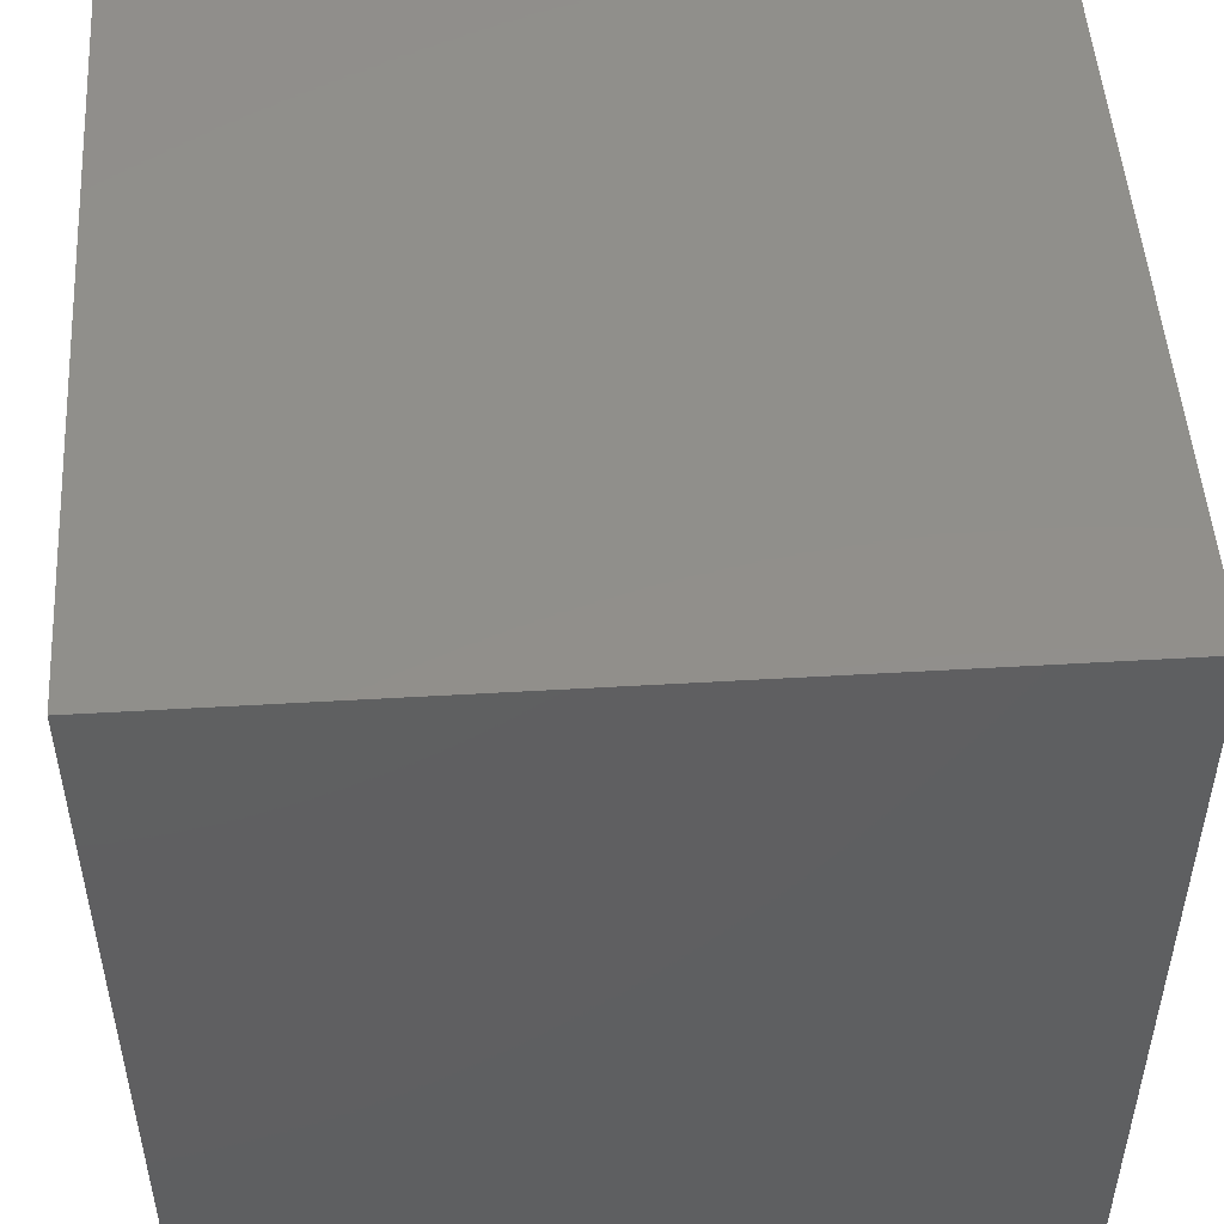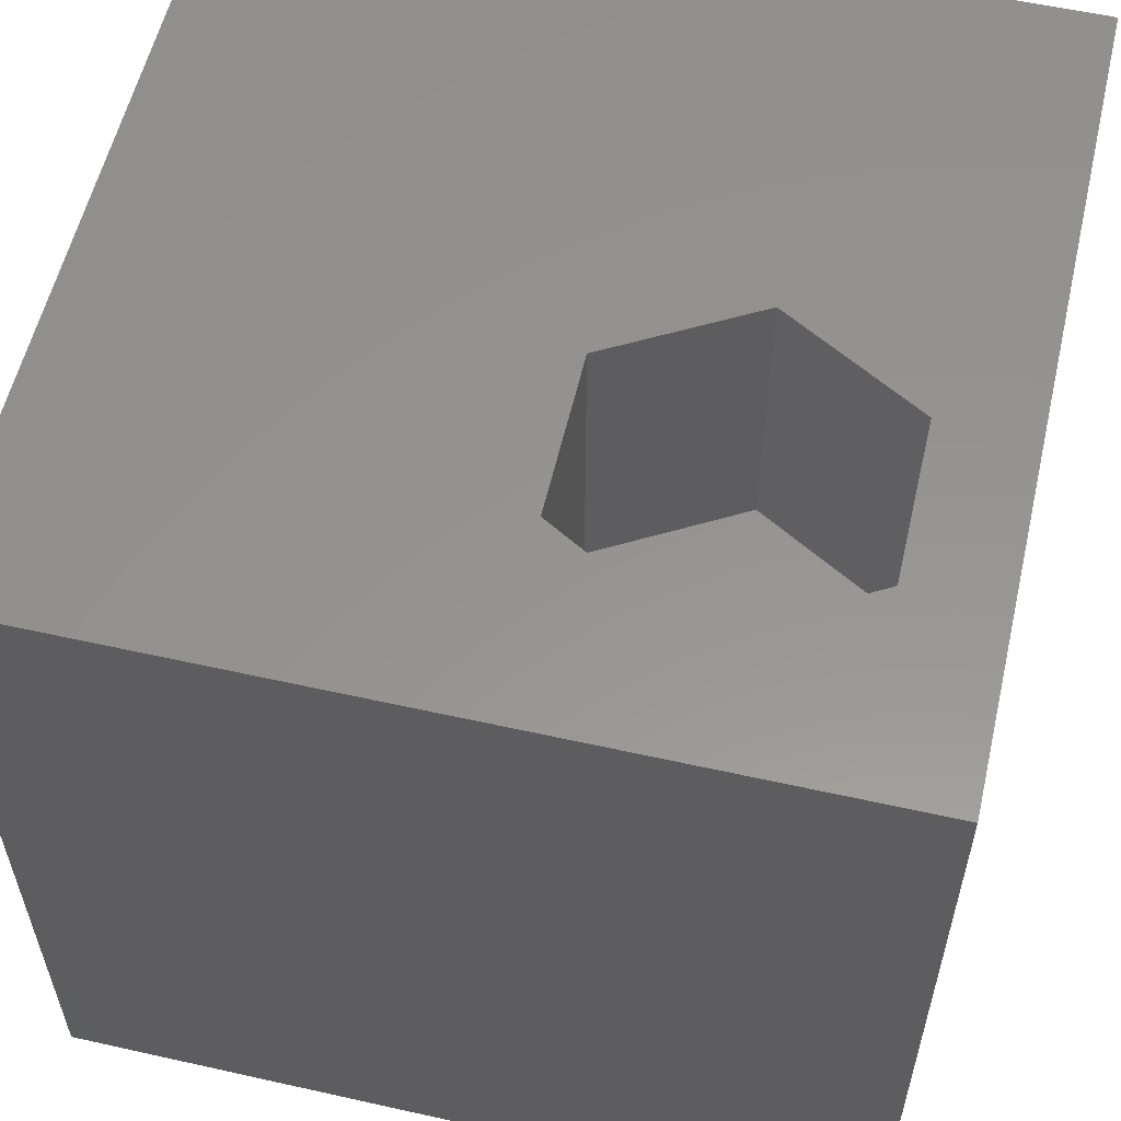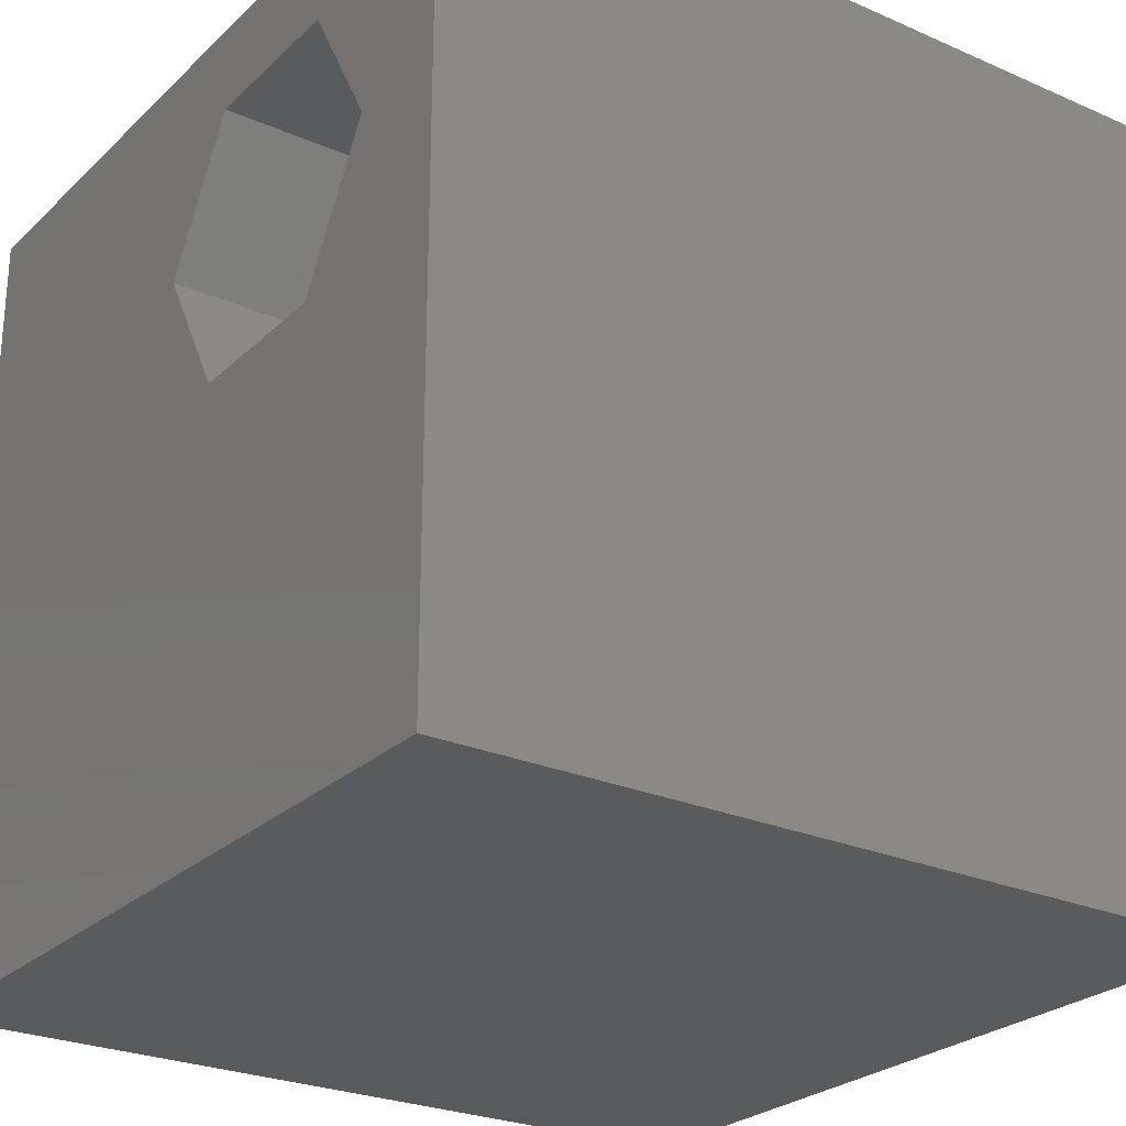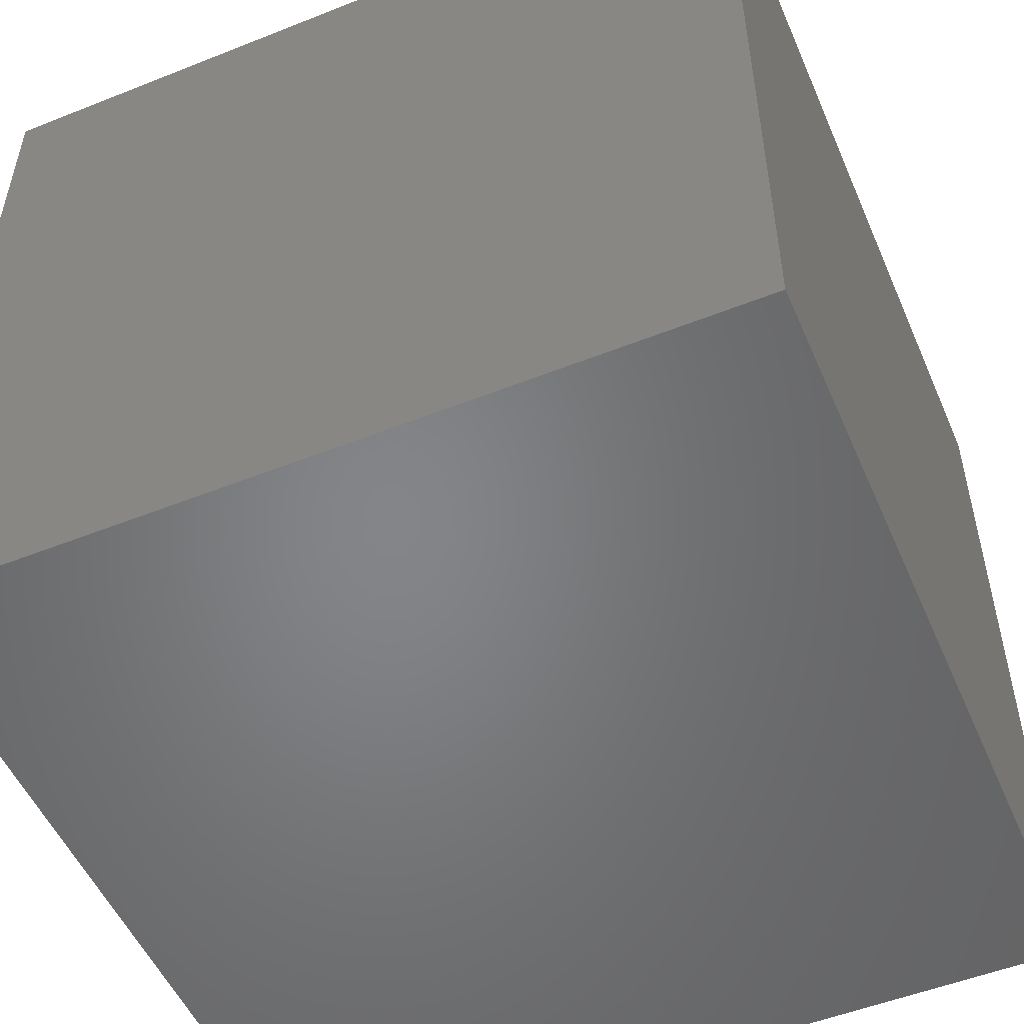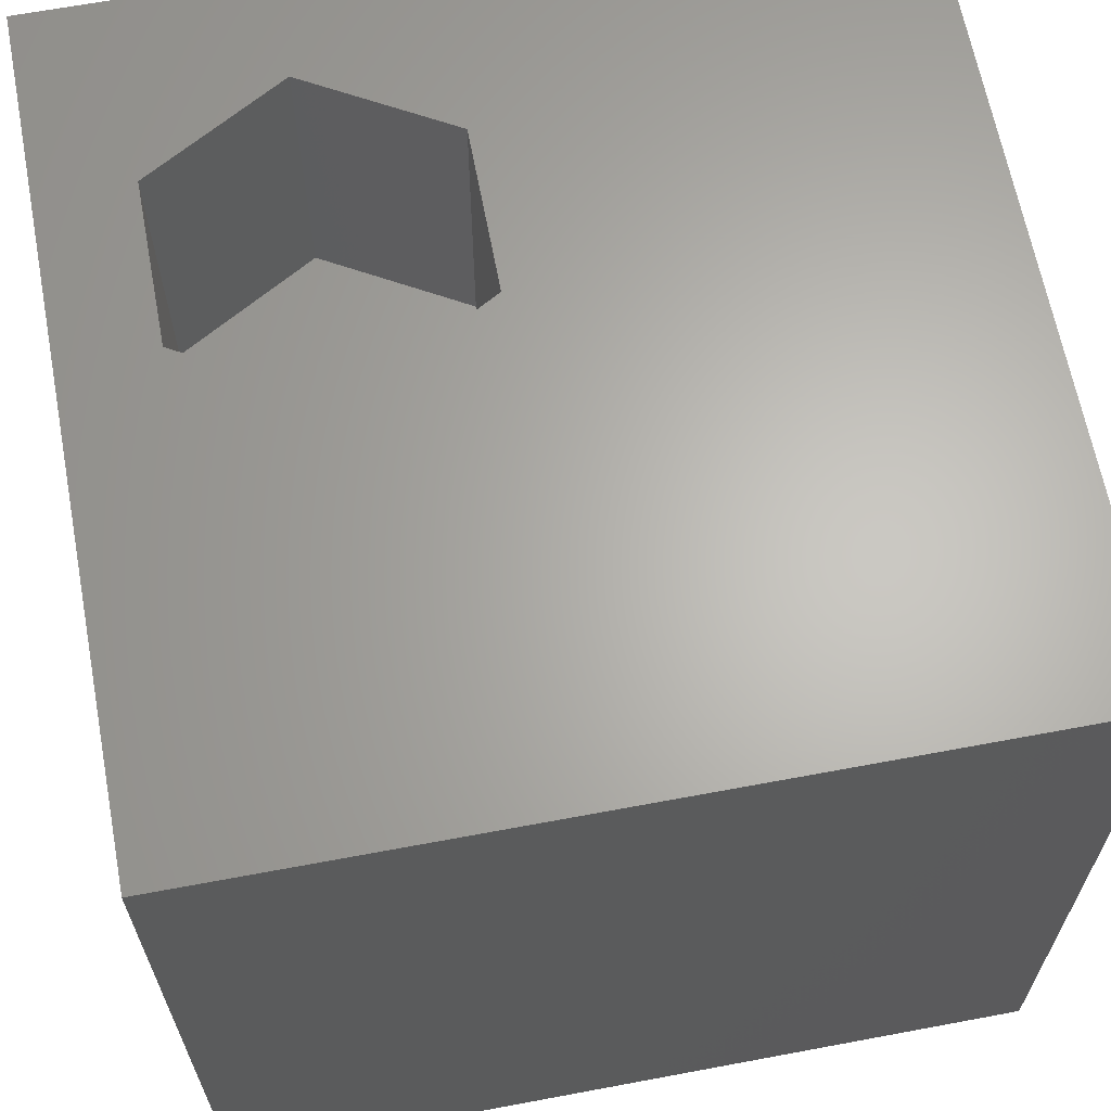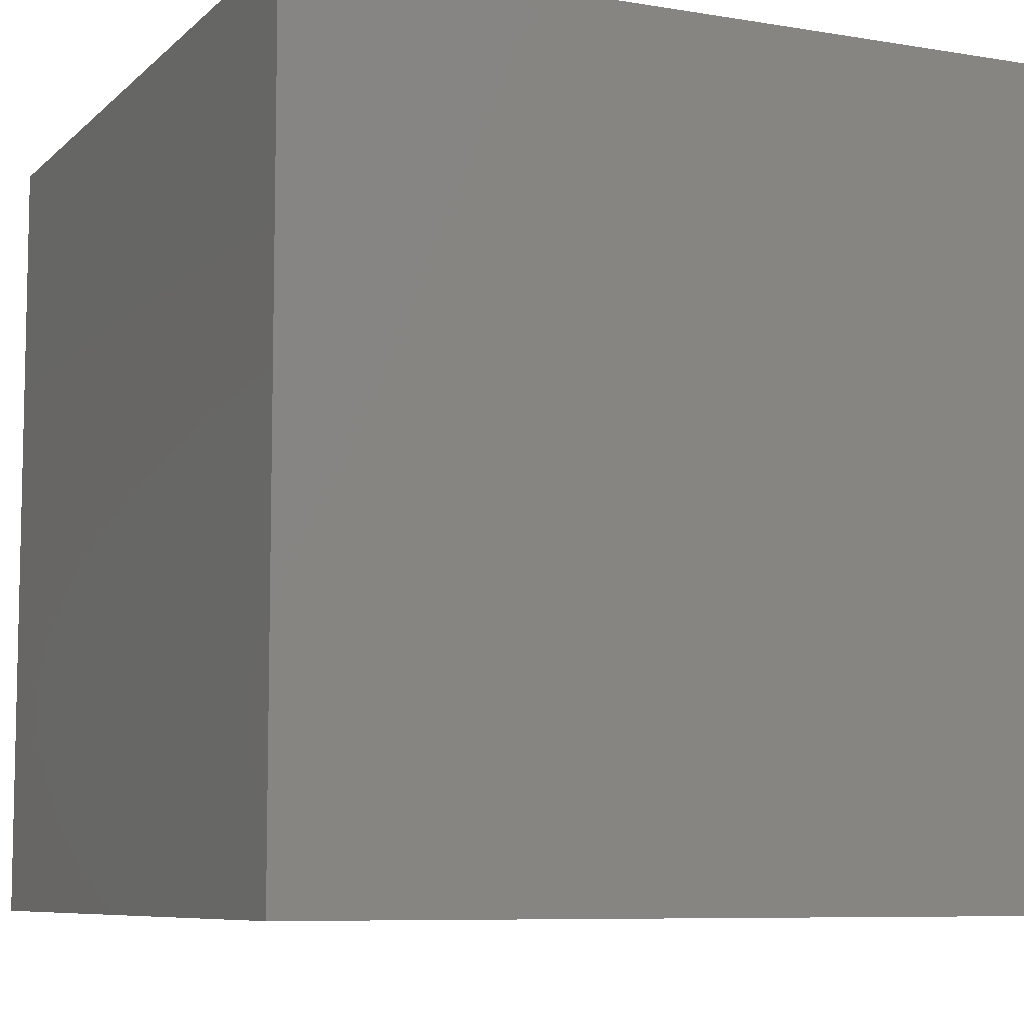
<metadata>
{"format":"stl","ext":"stl","renderer":"f3d","projection":"perspective","resolution":1024,"background":"white","views":[{"elev":50.0,"azim":-93.7,"up":"+Y"},{"elev":57.3,"azim":103.1,"up":"+Z"},{"elev":-25.9,"azim":55.2,"up":"+Y"},{"elev":-52.3,"azim":-156.8,"up":"+Y"},{"elev":64.7,"azim":-100.7,"up":"+Z"},{"elev":-7.9,"azim":155.1,"up":"+Z"}]}
</metadata>
<code>
# stl→obj: 20 verts, 36 faces
v 0 10 10
v 0 10 0
v 0 0 10
v 0 0 0
v 5.688 8.884 10
v 10 10 10
v 7.683 8.884 10
v 8.68 7.157 10
v 10 0 10
v 7.683 5.43 10
v 5.688 5.43 10
v 4.691 7.157 10
v 10 10 0
v 10 0 0
v 4.691 7.157 6.337
v 5.688 8.884 6.337
v 7.683 8.884 6.337
v 8.68 7.157 6.337
v 7.683 5.43 6.337
v 5.688 5.43 6.337
f 1 2 3
f 3 2 4
f 5 6 1
f 5 7 6
f 6 7 8
f 6 8 9
f 9 8 10
f 9 10 3
f 3 10 11
f 3 11 1
f 1 11 12
f 1 12 5
f 13 6 14
f 14 6 9
f 2 13 4
f 4 13 14
f 6 13 1
f 1 13 2
f 14 9 4
f 4 9 3
f 15 16 12
f 12 16 5
f 16 17 5
f 5 17 7
f 17 18 7
f 7 18 8
f 18 19 8
f 8 19 10
f 19 20 10
f 10 20 11
f 20 15 11
f 11 15 12
f 20 19 15
f 15 19 18
f 15 18 16
f 16 18 17

</code>
